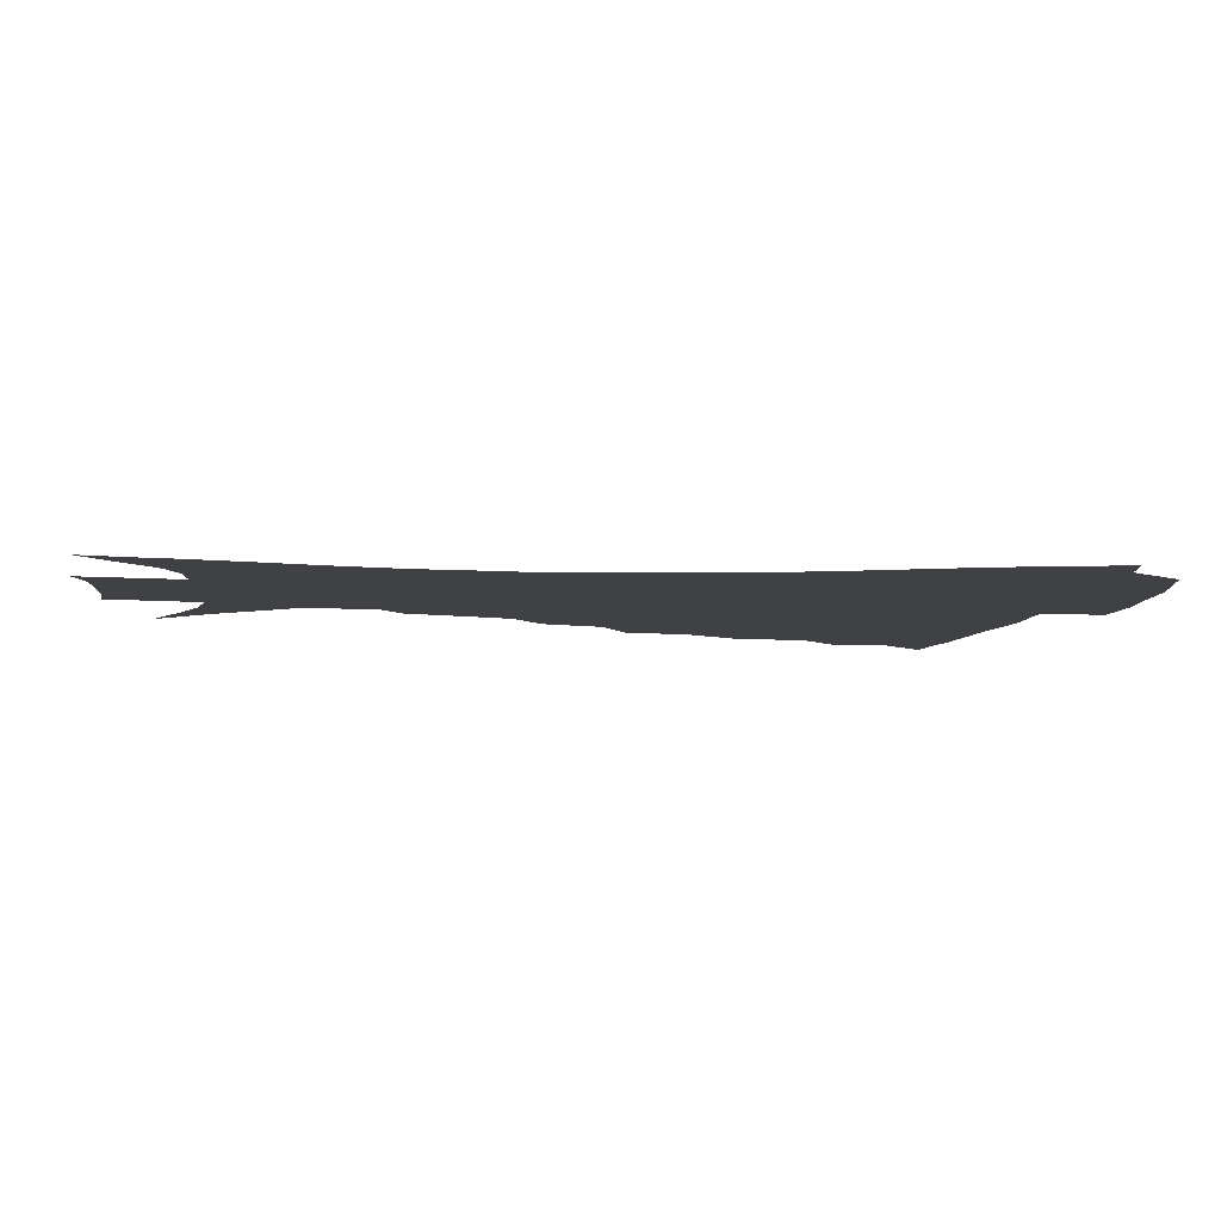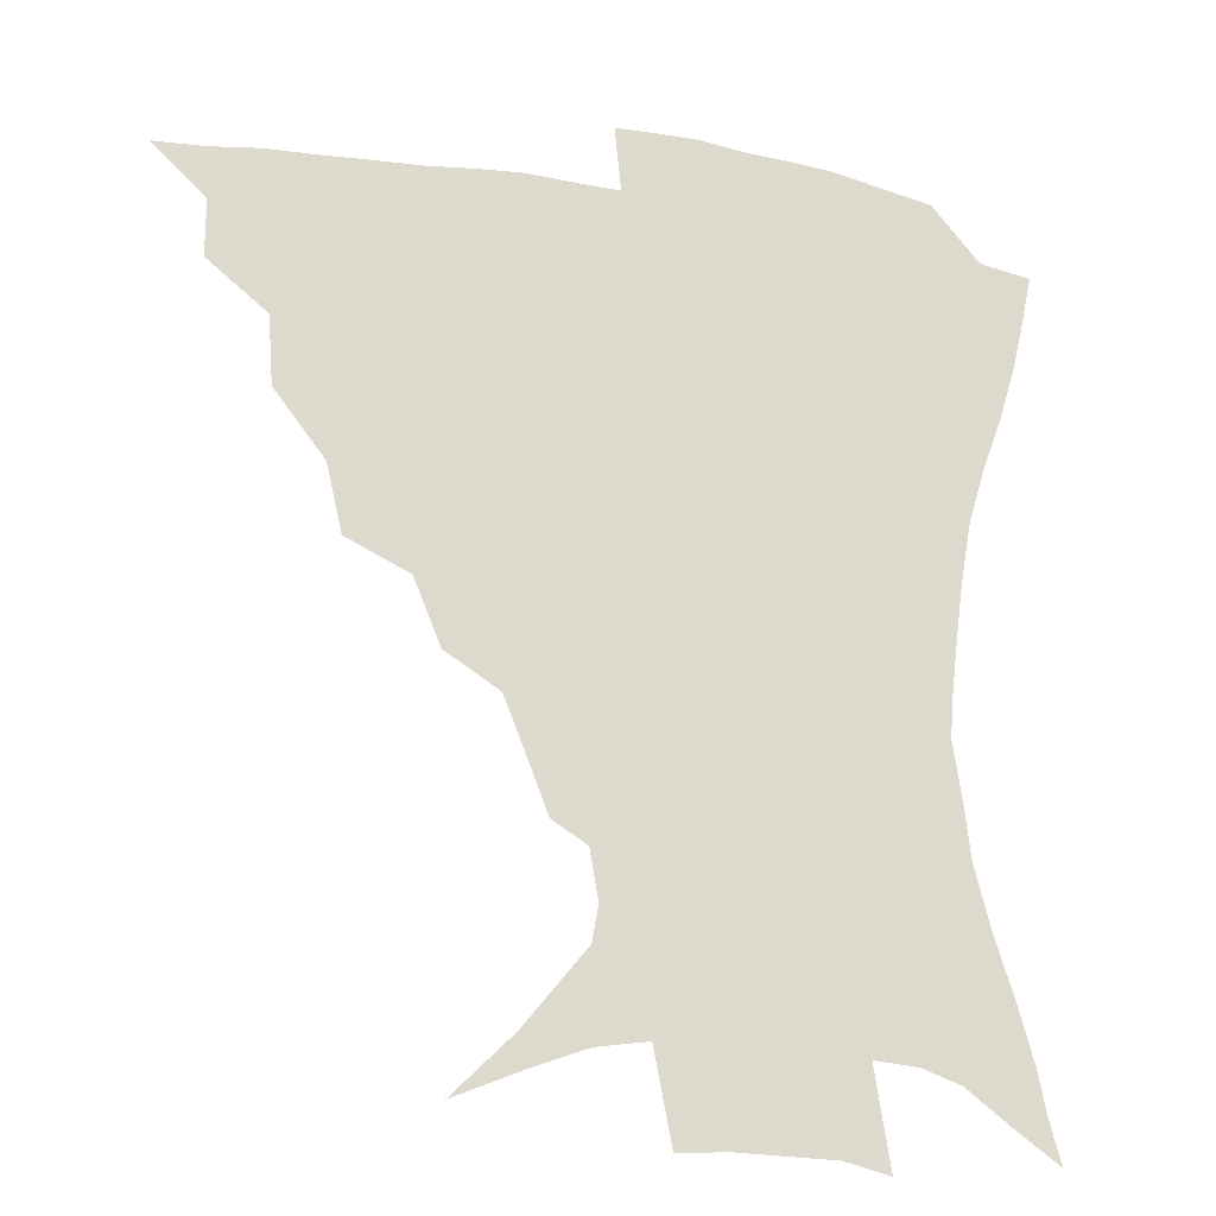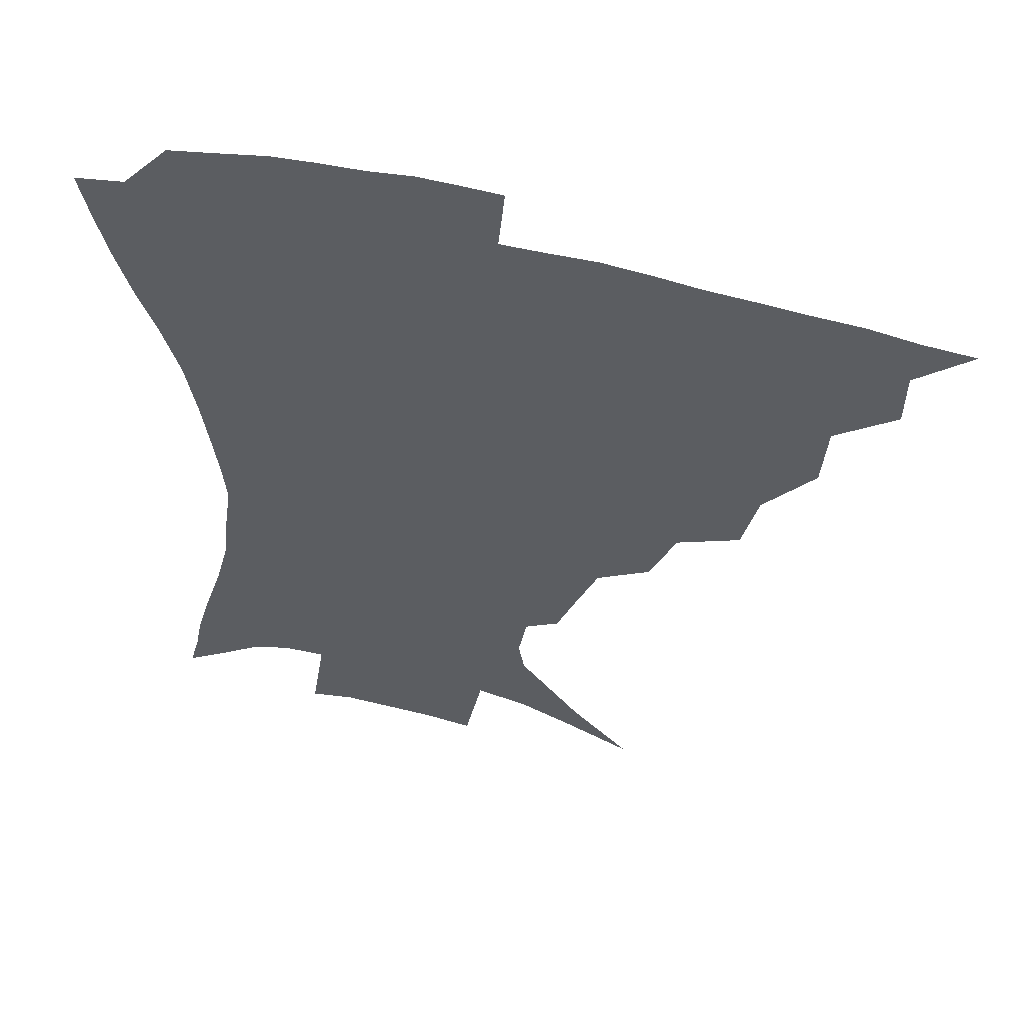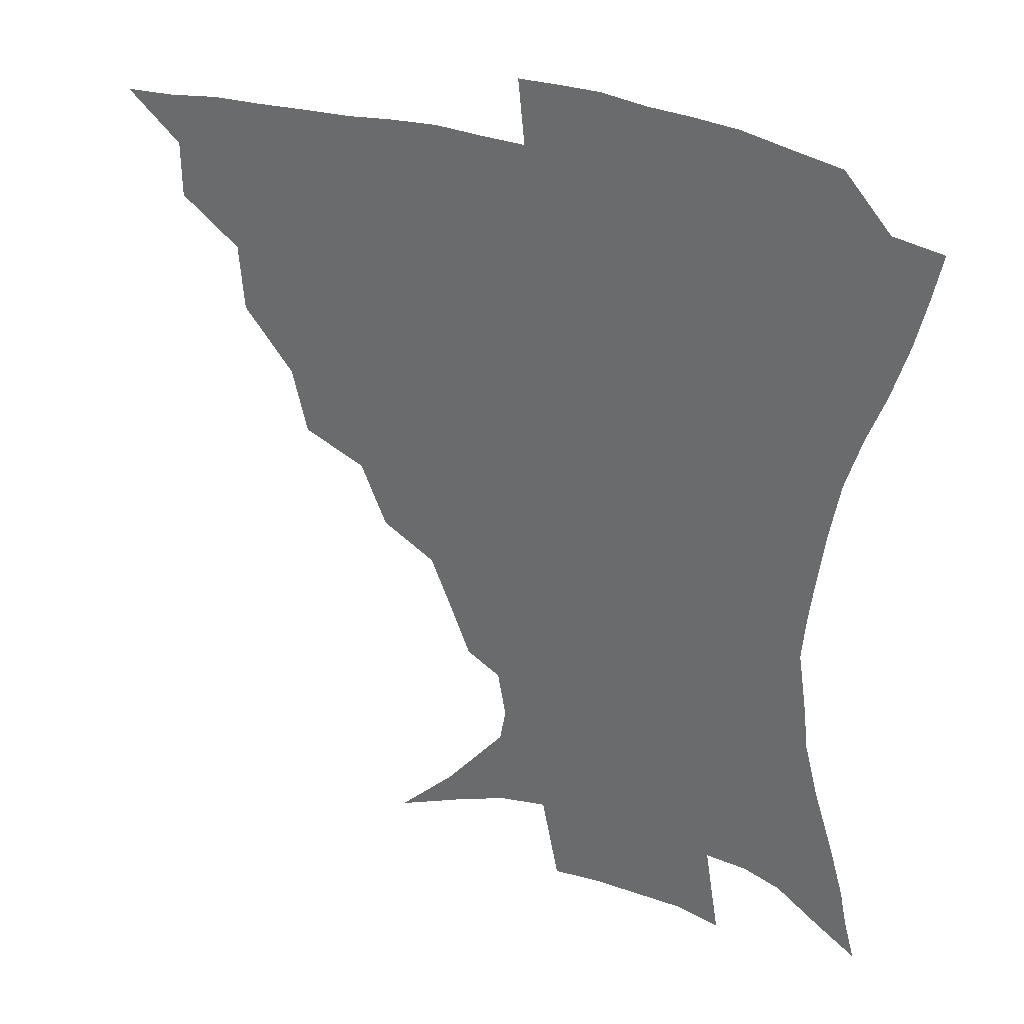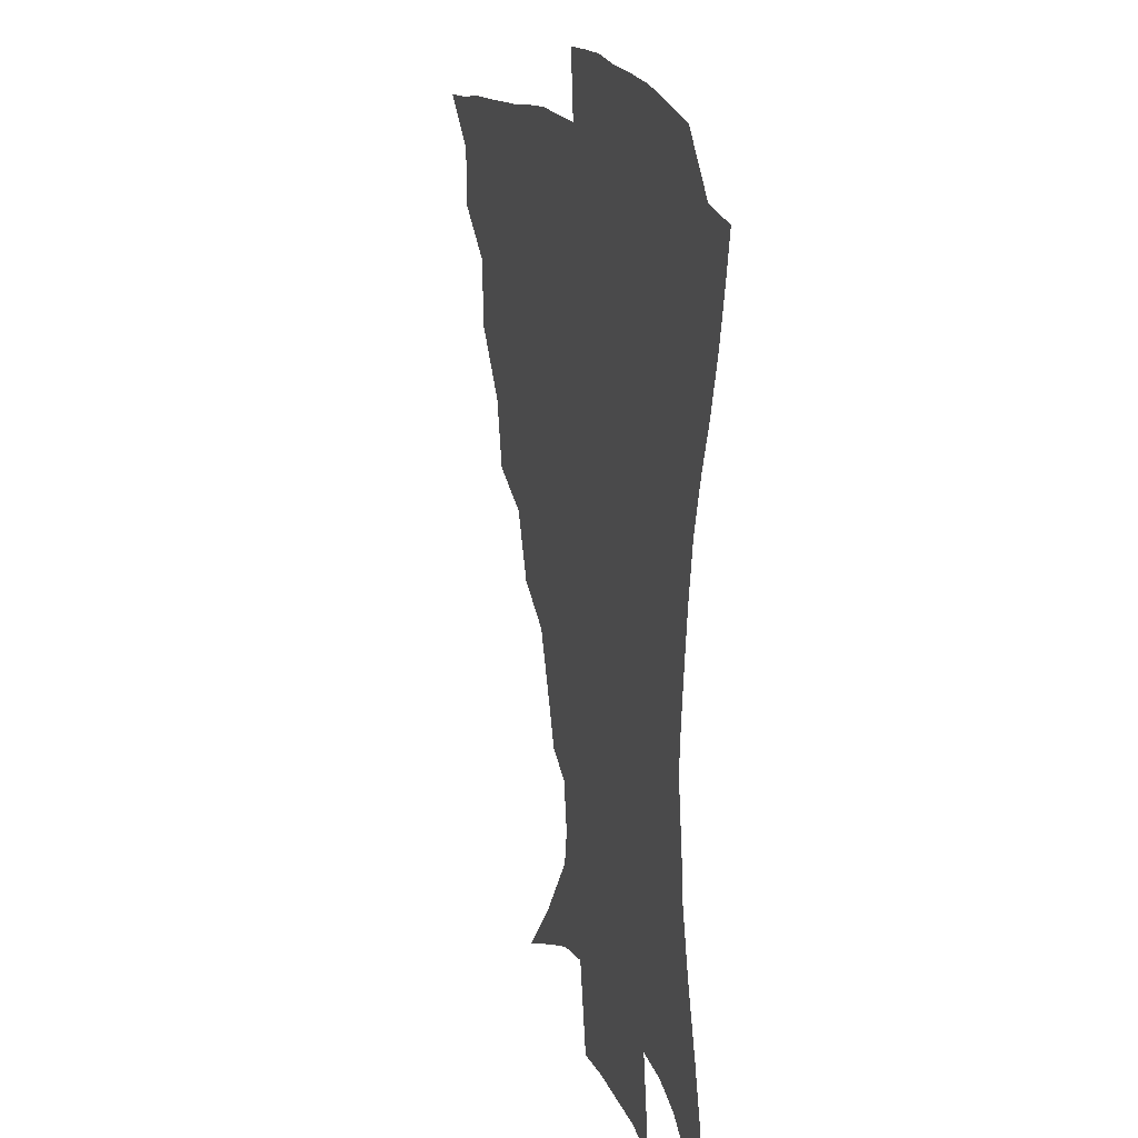
<metadata>
{"format":"obj","ext":"obj","renderer":"f3d","projection":"perspective","resolution":1024,"background":"white","views":[{"elev":-5.5,"azim":83.8,"up":"+Z"},{"elev":-20.9,"azim":-16.7,"up":"+Y"},{"elev":55.2,"azim":-164.7,"up":"+Y"},{"elev":33.1,"azim":24.3,"up":"+Y"},{"elev":16.2,"azim":73.4,"up":"+Y"}]}
</metadata>
<code>
v 435.1 388.3 0
v 452.4 354.3 0
v 452.3 372.6 0
v 451.2 389.1 0
v 473 317.5 0
v 471.4 339.4 0
v 470.1 357.7 0
v 468.4 374 0
v 467.1 391.1 0
v 494.1 275.5 0
v 489.1 296.9 0
v 490.2 326.5 0
v 488.1 344 0
v 485.9 359.8 0
v 484.1 375.7 0
v 483.1 391.7 0
v 522.5 245.6 0
v 514 266.3 0
v 509.1 290.1 0
v 508.1 315.2 0
v 505.3 330.6 0
v 503.3 346.3 0
v 501.7 361.5 0
v 500.3 376.6 0
v 498.7 392.5 0
v 553.3 200.5 0
v 547.4 215.7 0
v 539.7 235 0
v 531.9 259 0
v 526.8 281.1 0
v 523.6 299.8 0
v 522.2 319.3 0
v 520.1 333.7 0
v 518.1 348.1 0
v 516.6 362.8 0
v 515.4 377.7 0
v 514.2 393.2 0
v 526.2 123.2 0
v 545.2 142.2 0
v 565.1 166.8 0
v 567.1 178 0
v 564.3 193.7 0
v 559.2 210.5 0
v 553.5 229.8 0
v 547.7 246 0
v 542.7 270.8 0
v 539.4 287.5 0
v 537.1 304.7 0
v 535.8 321.4 0
v 534.4 335.6 0
v 532.5 349.5 0
v 531.4 363.8 0
v 530.5 378.7 0
v 529.3 394.7 0
v 548.3 132.6 0
v 565.3 153.9 0
v 573.5 170.1 0
v 573.7 186.6 0
v 570.6 206.2 0
v 566.3 222.5 0
v 561.7 236 0
v 557.6 257.9 0
v 554 275.1 0
v 552 292.9 0
v 550.7 309.4 0
v 549.6 323.9 0
v 548.8 337.2 0
v 548 350.9 0
v 546 364.8 0
v 545.7 379 0
v 544.2 395.7 0
v 565.7 139.2 0
v 579.1 160.8 0
v 581.9 176.7 0
v 580.7 195.1 0
v 578.4 213.5 0
v 574.5 228.8 0
v 571 245 0
v 568.2 265.1 0
v 566 281.4 0
v 564.6 296.6 0
v 563.5 310.9 0
v 562.4 324.1 0
v 563.6 339.9 0
v 562.4 352 0
v 562.1 365 0
v 560.3 379.5 0
v 559.3 395 0
v 581.8 141.7 0
v 589.9 165.6 0
v 590.3 184.2 0
v 588.1 198.9 0
v 587.1 217.2 0
v 583.1 234.4 0
v 581.2 249.6 0
v 578.8 270.4 0
v 577.5 283 0
v 576.7 298.6 0
v 576.9 314.1 0
v 576.1 326.5 0
v 576.2 339.6 0
v 575.8 352.3 0
v 575.5 365.4 0
v 574.9 378.9 0
v 573.7 394.6 0
v 571.6 415.5 0
v 587.4 112.6 0
v 595.5 147.2 0
v 599 166.4 0
v 598.5 185.2 0
v 598.2 190.5 0
v 594.8 220.5 0
v 592.8 233.6 0
v 590.8 255.7 0
v 589.7 271.2 0
v 589.2 286.7 0
v 588.9 300.6 0
v 589.2 315.3 0
v 589.6 328.4 0
v 589.4 339.9 0
v 589.7 352.9 0
v 589.3 365.8 0
v 588.4 380 0
v 587 396.5 0
v 584.5 415.7 0
v 603 113.7 0
v 607 146.8 0
v 608.6 169 0
v 607.7 185.8 0
v 606.3 206.4 0
v 603.6 224 0
v 602.8 238.4 0
v 600.9 256.1 0
v 600.5 272.3 0
v 600.5 286.4 0
v 600.7 299.4 0
v 601.3 314.5 0
v 601.9 327.4 0
v 602.8 340.5 0
v 603 352.9 0
v 603.1 365.7 0
v 602.3 380.2 0
v 601 396.1 0
v 597.8 415.8 0
v 618.9 113.3 0
v 618.7 146.3 0
v 617.8 170.1 0
v 616.9 189.5 0
v 615 207.4 0
v 613.2 222.6 0
v 611.7 241.5 0
v 611.4 255.5 0
v 611 272.1 0
v 611.5 286.4 0
v 612.4 301 0
v 613.4 314.6 0
v 614.7 328.1 0
v 615.6 340.4 0
v 616.4 352.6 0
v 616.8 365.6 0
v 616.5 379.5 0
v 615.8 394.1 0
v 612.2 413.9 0
v 634.4 113 0
v 631.3 141.7 0
v 627.7 168.5 0
v 626 188.8 0
v 623.6 207.4 0
v 622.1 225.6 0
v 621.7 238.7 0
v 621.1 256.1 0
v 621.3 271 0
v 622.3 286.2 0
v 623.6 299.3 0
v 625.1 313.8 0
v 626.6 327.2 0
v 628.1 339.1 0
v 630.3 352.3 0
v 631.3 364.7 0
v 630.9 378.4 0
v 630.2 393.1 0
v 626.4 413.1 0
v 648.7 109.4 0
v 643.9 140.4 0
v 638.4 165.8 0
v 634.6 190 0
v 633.1 205.7 0
v 631.8 221.4 0
v 631.1 236.8 0
v 630.9 252.6 0
v 631.6 267 0
v 632.7 282.4 0
v 634.3 297.4 0
v 636.2 314 0
v 638.4 325.4 0
v 640.2 337 0
v 643.1 351.8 0
v 644.6 363.9 0
v 645.2 376.8 0
v 645.5 390.2 0
v 641 411.8 0
v 657.7 139.3 0
v 650.2 161.7 0
v 645.3 183.7 0
v 642.6 202 0
v 640.6 219.4 0
v 640.3 233.9 0
v 640.4 248.6 0
v 641.6 261.8 0
v 642.5 279.6 0
v 644.4 296.1 0
v 647 309.7 0
v 649.8 323.7 0
v 652.6 336.4 0
v 655.3 349.9 0
v 657.5 362.7 0
v 658.9 375.7 0
v 659.2 389.6 0
v 656.6 408.6 0
v 670.1 134.9 0
v 663.2 154.6 0
v 656.6 177.1 0
v 654.2 193.1 0
v 650.6 212.8 0
v 649.7 228.2 0
v 649.7 243.3 0
v 650.6 257.9 0
v 651.9 274.3 0
v 654 290.7 0
v 657.2 304.2 0
v 660.4 321 0
v 664.2 333.2 0
v 667.6 347.8 0
v 670.5 360.8 0
v 672.7 374.2 0
v 673.2 389.2 0
v 672.6 405.4 0
v 685.1 123.6 0
v 677.6 144 0
v 670.2 166.2 0
v 666.2 183.9 0
v 661.8 203.3 0
v 660.3 218.4 0
v 660.5 232.1 0
v 660 249.3 0
v 660.9 266.9 0
v 663.6 281.5 0
v 666.7 297.3 0
v 670.3 314.6 0
v 675.4 327.2 0
v 679.5 344.2 0
v 683.8 357.7 0
v 686.8 372.4 0
v 687.8 387.8 0
v 698.4 114.2 0
v 694.6 128.4 0
v 692.3 140.6 0
v 687.4 158.2 0
v 680.6 180.1 0
v 675.8 199 0
v 674.4 212.8 0
v 671.3 234.2 0
v 672.5 248.5 0
v 674.4 264.2 0
v 676.8 282.1 0
v 680.2 301.4 0
v 685.5 319 0
v 691.6 335.3 0
v 697.2 354 0
v 701 370.1 0
v 704.1 385 0
v 721 391 0
f 3 4 1
f 6 7 2
f 2 7 3
f 7 8 3
f 3 8 4
f 8 9 4
f 11 12 5
f 5 12 6
f 12 13 6
f 6 13 7
f 13 14 7
f 7 14 8
f 14 15 8
f 8 15 9
f 15 16 9
f 18 19 10
f 10 19 11
f 19 20 11
f 11 20 12
f 20 21 12
f 12 21 13
f 21 22 13
f 13 22 14
f 22 23 14
f 14 23 15
f 23 24 15
f 15 24 16
f 24 25 16
f 28 29 17
f 17 29 18
f 29 30 18
f 18 30 19
f 30 31 19
f 19 31 20
f 31 32 20
f 20 32 21
f 32 33 21
f 21 33 22
f 33 34 22
f 22 34 23
f 34 35 23
f 23 35 24
f 35 36 24
f 24 36 25
f 36 37 25
f 42 43 26
f 26 43 27
f 43 44 27
f 27 44 28
f 44 45 28
f 28 45 29
f 45 46 29
f 29 46 30
f 46 47 30
f 30 47 31
f 47 48 31
f 31 48 32
f 48 49 32
f 32 49 33
f 49 50 33
f 33 50 34
f 50 51 34
f 34 51 35
f 51 52 35
f 35 52 36
f 52 53 36
f 36 53 37
f 53 54 37
f 38 55 39
f 55 56 39
f 39 56 40
f 56 57 40
f 40 57 41
f 57 58 41
f 41 58 42
f 58 59 42
f 42 59 43
f 59 60 43
f 43 60 44
f 60 61 44
f 44 61 45
f 61 62 45
f 45 62 46
f 62 63 46
f 46 63 47
f 63 64 47
f 47 64 48
f 64 65 48
f 48 65 49
f 65 66 49
f 49 66 50
f 66 67 50
f 50 67 51
f 67 68 51
f 51 68 52
f 68 69 52
f 52 69 53
f 69 70 53
f 53 70 54
f 70 71 54
f 55 72 56
f 72 73 56
f 56 73 57
f 73 74 57
f 57 74 58
f 74 75 58
f 58 75 59
f 75 76 59
f 59 76 60
f 76 77 60
f 60 77 61
f 77 78 61
f 61 78 62
f 78 79 62
f 62 79 63
f 79 80 63
f 63 80 64
f 80 81 64
f 64 81 65
f 81 82 65
f 65 82 66
f 82 83 66
f 66 83 67
f 83 84 67
f 67 84 68
f 84 85 68
f 68 85 69
f 85 86 69
f 69 86 70
f 86 87 70
f 70 87 71
f 87 88 71
f 72 89 73
f 89 90 73
f 73 90 74
f 90 91 74
f 74 91 75
f 91 92 75
f 75 92 76
f 92 93 76
f 76 93 77
f 93 94 77
f 77 94 78
f 94 95 78
f 78 95 79
f 95 96 79
f 79 96 80
f 96 97 80
f 80 97 81
f 97 98 81
f 81 98 82
f 98 99 82
f 82 99 83
f 99 100 83
f 83 100 84
f 100 101 84
f 84 101 85
f 101 102 85
f 85 102 86
f 102 103 86
f 86 103 87
f 103 104 87
f 87 104 88
f 104 105 88
f 107 108 89
f 89 108 90
f 108 109 90
f 90 109 91
f 109 110 91
f 91 110 92
f 110 111 92
f 92 111 93
f 111 112 93
f 93 112 94
f 112 113 94
f 94 113 95
f 113 114 95
f 95 114 96
f 114 115 96
f 96 115 97
f 115 116 97
f 97 116 98
f 116 117 98
f 98 117 99
f 117 118 99
f 99 118 100
f 118 119 100
f 100 119 101
f 119 120 101
f 101 120 102
f 120 121 102
f 102 121 103
f 121 122 103
f 103 122 104
f 122 123 104
f 104 123 105
f 123 124 105
f 105 124 106
f 124 125 106
f 107 126 108
f 126 127 108
f 108 127 109
f 127 128 109
f 109 128 110
f 128 129 110
f 110 129 111
f 129 130 111
f 111 130 112
f 130 131 112
f 112 131 113
f 131 132 113
f 113 132 114
f 132 133 114
f 114 133 115
f 133 134 115
f 115 134 116
f 134 135 116
f 116 135 117
f 135 136 117
f 117 136 118
f 136 137 118
f 118 137 119
f 137 138 119
f 119 138 120
f 138 139 120
f 120 139 121
f 139 140 121
f 121 140 122
f 140 141 122
f 122 141 123
f 141 142 123
f 123 142 124
f 142 143 124
f 124 143 125
f 143 144 125
f 126 145 127
f 145 146 127
f 127 146 128
f 146 147 128
f 128 147 129
f 147 148 129
f 129 148 130
f 148 149 130
f 130 149 131
f 149 150 131
f 131 150 132
f 150 151 132
f 132 151 133
f 151 152 133
f 133 152 134
f 152 153 134
f 134 153 135
f 153 154 135
f 135 154 136
f 154 155 136
f 136 155 137
f 155 156 137
f 137 156 138
f 156 157 138
f 138 157 139
f 157 158 139
f 139 158 140
f 158 159 140
f 140 159 141
f 159 160 141
f 141 160 142
f 160 161 142
f 142 161 143
f 161 162 143
f 143 162 144
f 162 163 144
f 145 164 146
f 164 165 146
f 146 165 147
f 165 166 147
f 147 166 148
f 166 167 148
f 148 167 149
f 167 168 149
f 149 168 150
f 168 169 150
f 150 169 151
f 169 170 151
f 151 170 152
f 170 171 152
f 152 171 153
f 171 172 153
f 153 172 154
f 172 173 154
f 154 173 155
f 173 174 155
f 155 174 156
f 174 175 156
f 156 175 157
f 175 176 157
f 157 176 158
f 176 177 158
f 158 177 159
f 177 178 159
f 159 178 160
f 178 179 160
f 160 179 161
f 179 180 161
f 161 180 162
f 180 181 162
f 162 181 163
f 181 182 163
f 164 183 165
f 183 184 165
f 165 184 166
f 184 185 166
f 166 185 167
f 185 186 167
f 167 186 168
f 186 187 168
f 168 187 169
f 187 188 169
f 169 188 170
f 188 189 170
f 170 189 171
f 189 190 171
f 171 190 172
f 190 191 172
f 172 191 173
f 191 192 173
f 173 192 174
f 192 193 174
f 174 193 175
f 193 194 175
f 175 194 176
f 194 195 176
f 176 195 177
f 195 196 177
f 177 196 178
f 196 197 178
f 178 197 179
f 197 198 179
f 179 198 180
f 198 199 180
f 180 199 181
f 199 200 181
f 181 200 182
f 200 201 182
f 184 202 185
f 202 203 185
f 185 203 186
f 203 204 186
f 186 204 187
f 204 205 187
f 187 205 188
f 205 206 188
f 188 206 189
f 206 207 189
f 189 207 190
f 207 208 190
f 190 208 191
f 208 209 191
f 191 209 192
f 209 210 192
f 192 210 193
f 210 211 193
f 193 211 194
f 211 212 194
f 194 212 195
f 212 213 195
f 195 213 196
f 213 214 196
f 196 214 197
f 214 215 197
f 197 215 198
f 215 216 198
f 198 216 199
f 216 217 199
f 199 217 200
f 217 218 200
f 200 218 201
f 218 219 201
f 202 220 203
f 220 221 203
f 203 221 204
f 221 222 204
f 204 222 205
f 222 223 205
f 205 223 206
f 223 224 206
f 206 224 207
f 224 225 207
f 207 225 208
f 225 226 208
f 208 226 209
f 226 227 209
f 209 227 210
f 227 228 210
f 210 228 211
f 228 229 211
f 211 229 212
f 229 230 212
f 212 230 213
f 230 231 213
f 213 231 214
f 231 232 214
f 214 232 215
f 232 233 215
f 215 233 216
f 233 234 216
f 216 234 217
f 234 235 217
f 217 235 218
f 235 236 218
f 218 236 219
f 236 237 219
f 220 238 221
f 238 239 221
f 221 239 222
f 239 240 222
f 222 240 223
f 240 241 223
f 223 241 224
f 241 242 224
f 224 242 225
f 242 243 225
f 225 243 226
f 243 244 226
f 226 244 227
f 244 245 227
f 227 245 228
f 245 246 228
f 228 246 229
f 246 247 229
f 229 247 230
f 247 248 230
f 230 248 231
f 248 249 231
f 231 249 232
f 249 250 232
f 232 250 233
f 250 251 233
f 233 251 234
f 251 252 234
f 234 252 235
f 252 253 235
f 235 253 236
f 253 254 236
f 236 254 237
f 238 255 239
f 255 256 239
f 239 256 240
f 256 257 240
f 240 257 241
f 257 258 241
f 241 258 242
f 258 259 242
f 242 259 243
f 259 260 243
f 243 260 244
f 260 261 244
f 244 261 245
f 261 262 245
f 245 262 246
f 262 263 246
f 246 263 247
f 263 264 247
f 247 264 248
f 264 265 248
f 248 265 249
f 265 266 249
f 249 266 250
f 266 267 250
f 250 267 251
f 267 268 251
f 251 268 252
f 268 269 252
f 252 269 253
f 269 270 253
f 253 270 254
f 270 271 254

</code>
